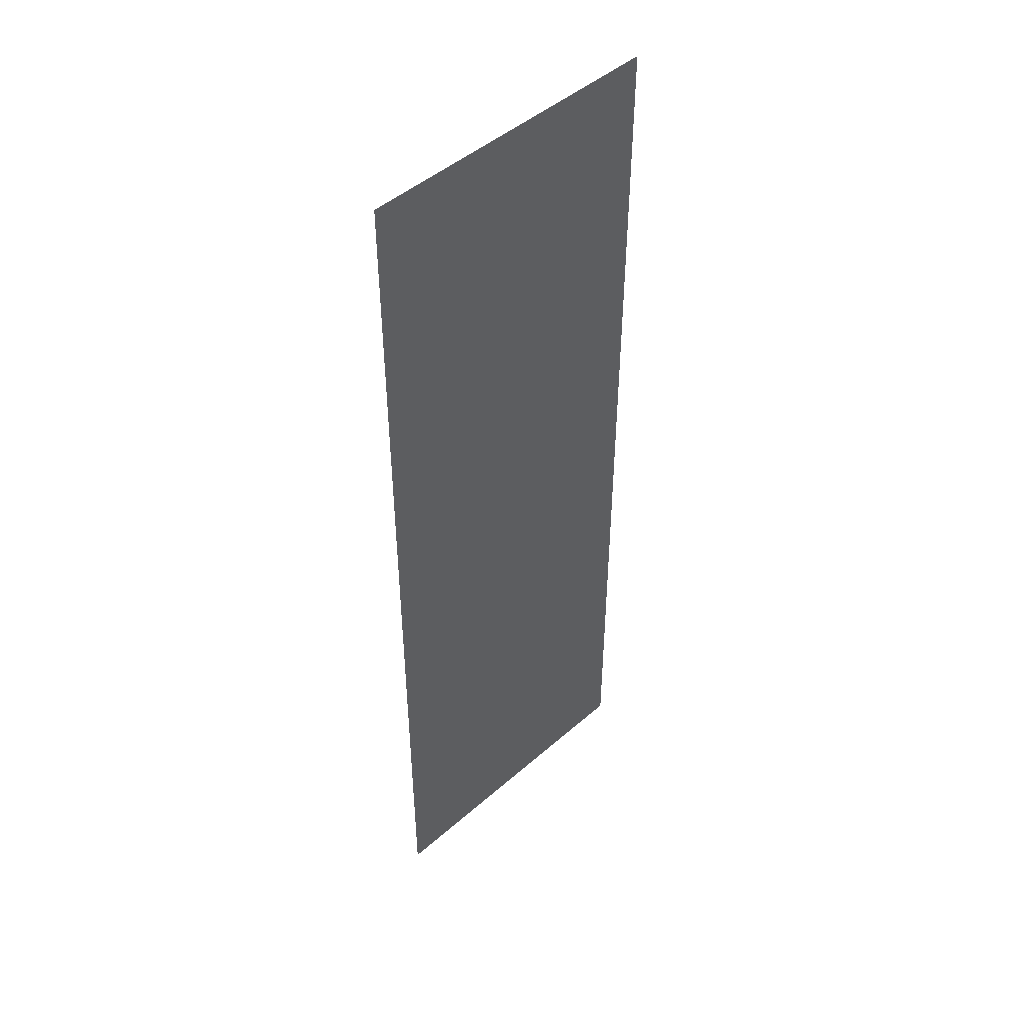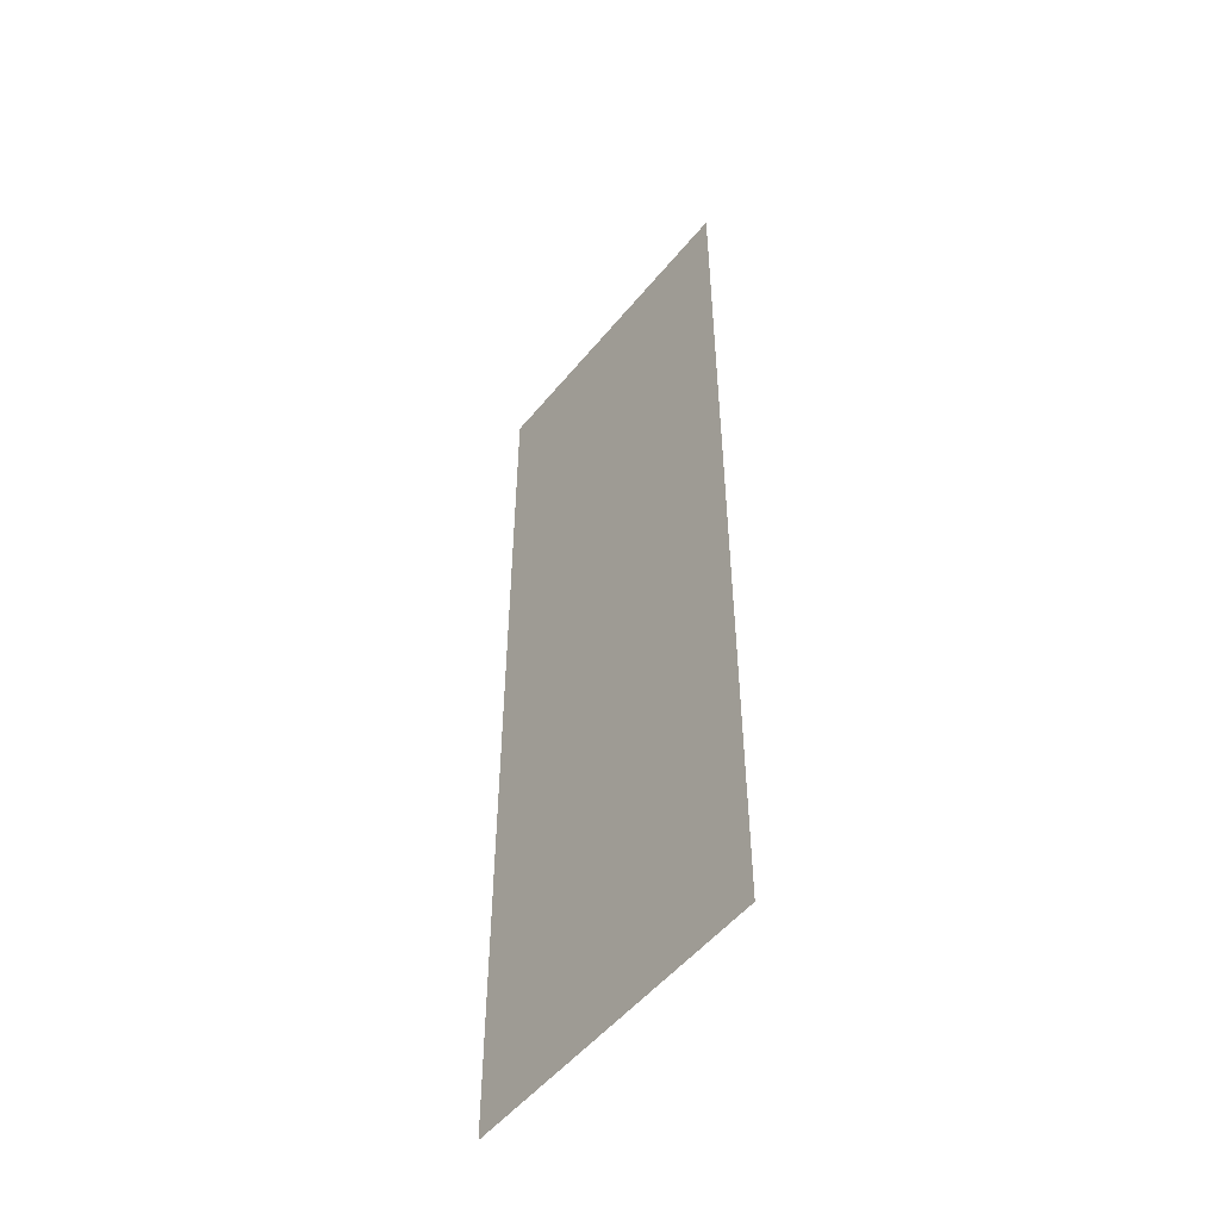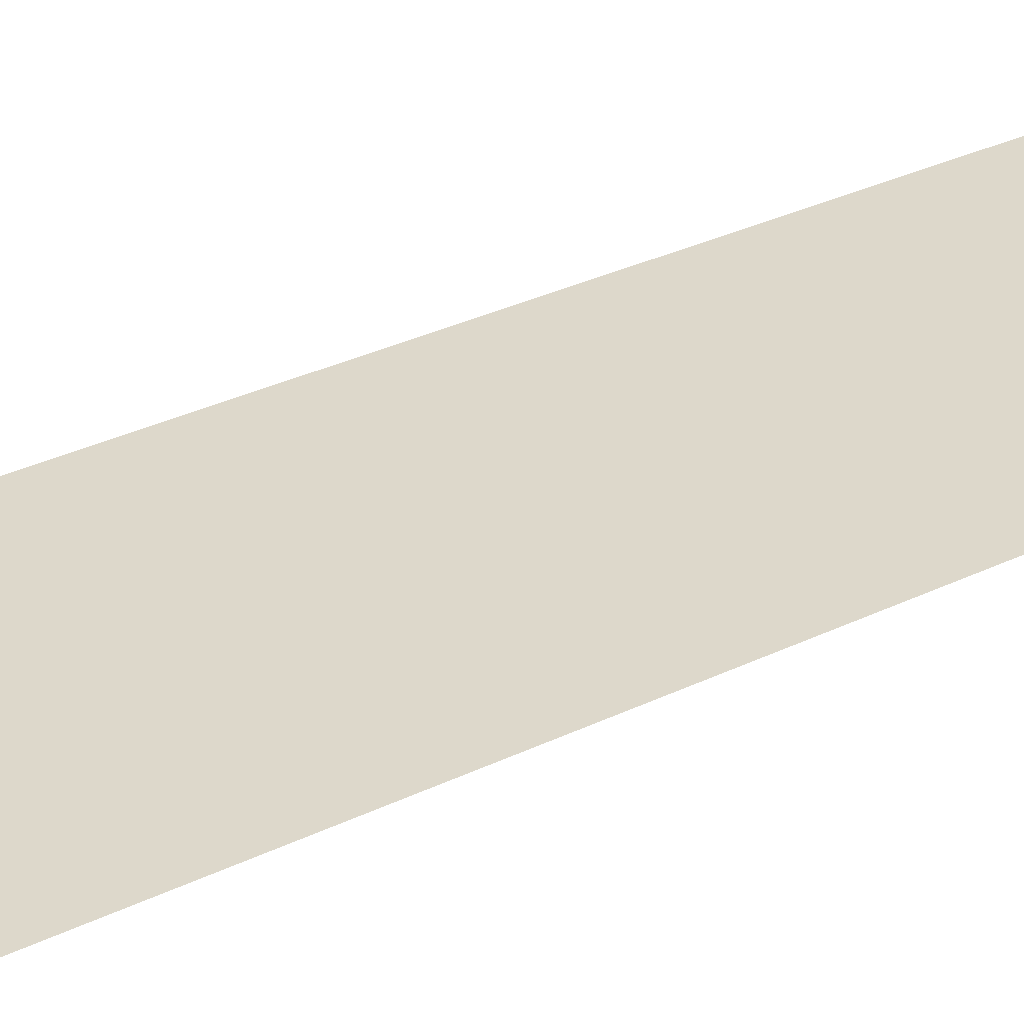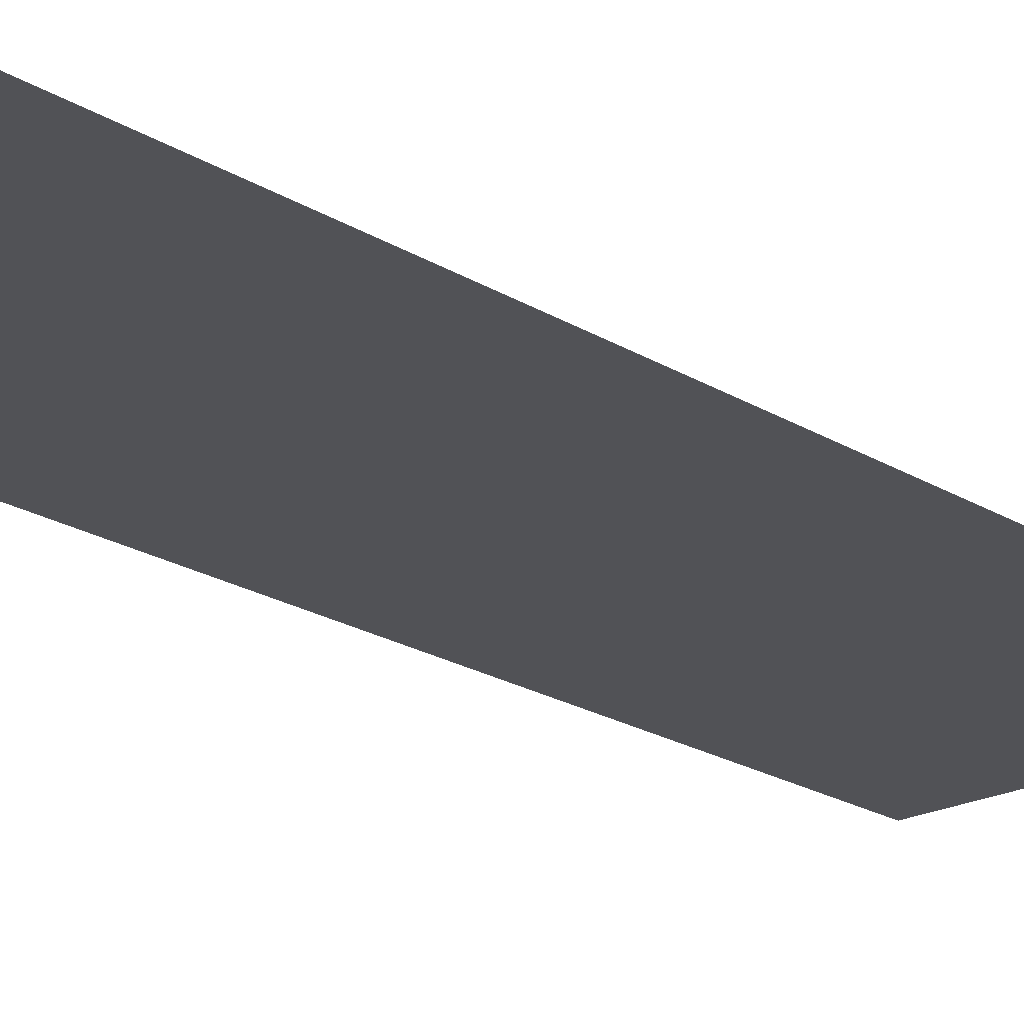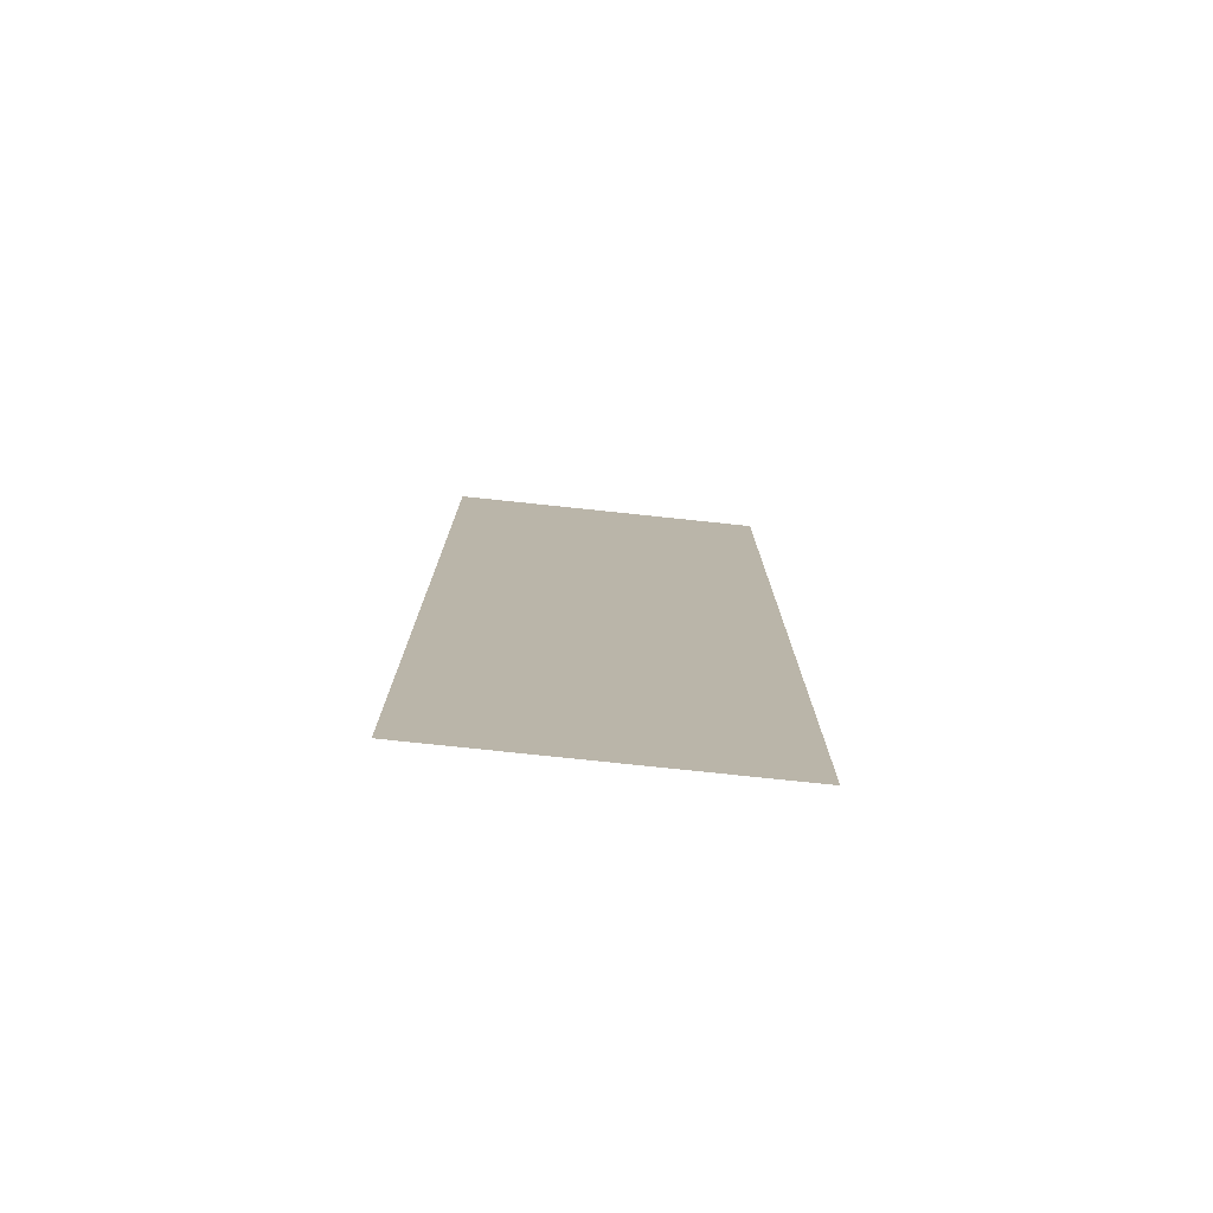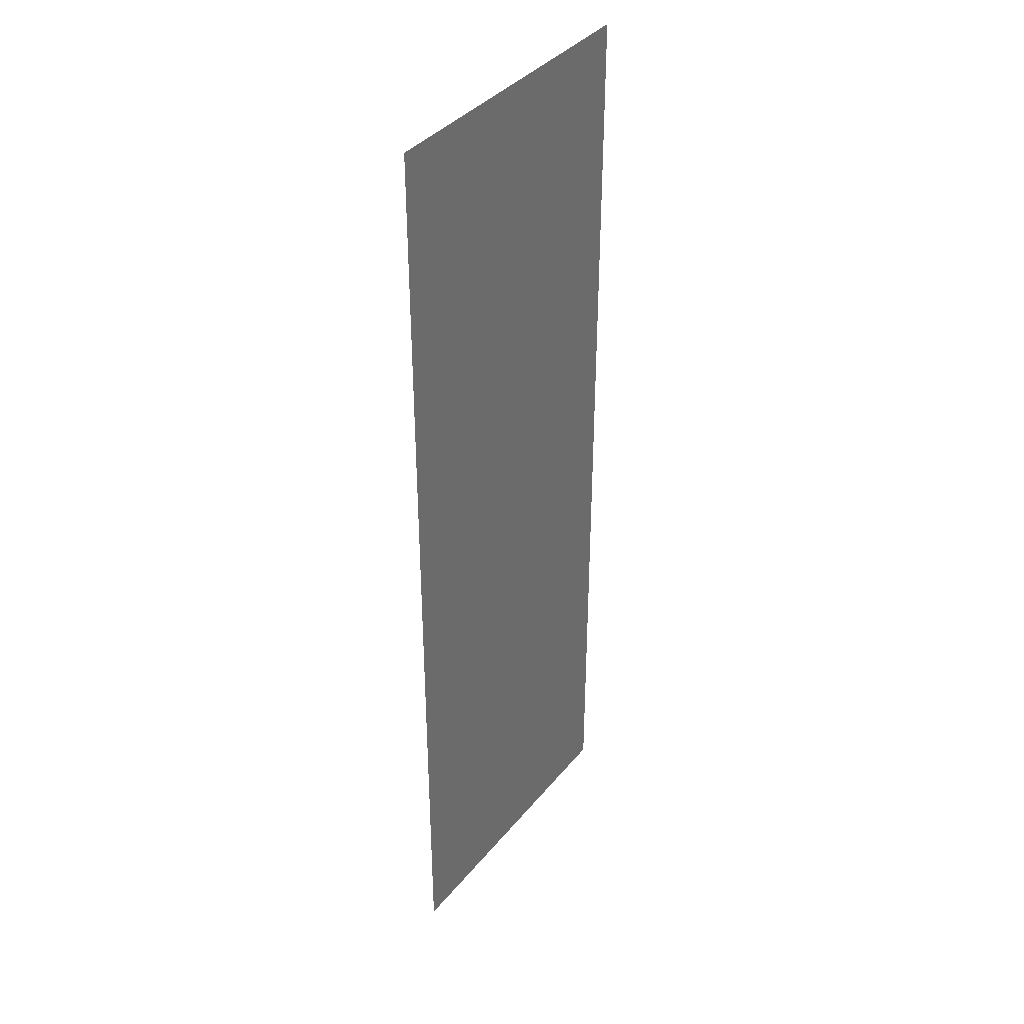
<metadata>
{"format":"obj","ext":"obj","renderer":"f3d","projection":"perspective","resolution":1024,"background":"white","views":[{"elev":47.1,"azim":-44.6,"up":"+Z"},{"elev":-52.3,"azim":-128.1,"up":"+Z"},{"elev":31.1,"azim":-124.9,"up":"+Y"},{"elev":-21.3,"azim":-137.4,"up":"+Y"},{"elev":-77.5,"azim":-6.0,"up":"+Z"},{"elev":38.1,"azim":-55.4,"up":"+Z"}]}
</metadata>
<code>
v 6.427 3.704 0
v 7.083 3.704 0
v 6.427 3.704 2
v 7.083 3.704 2
f 1 2 3
f 2 3 4

</code>
